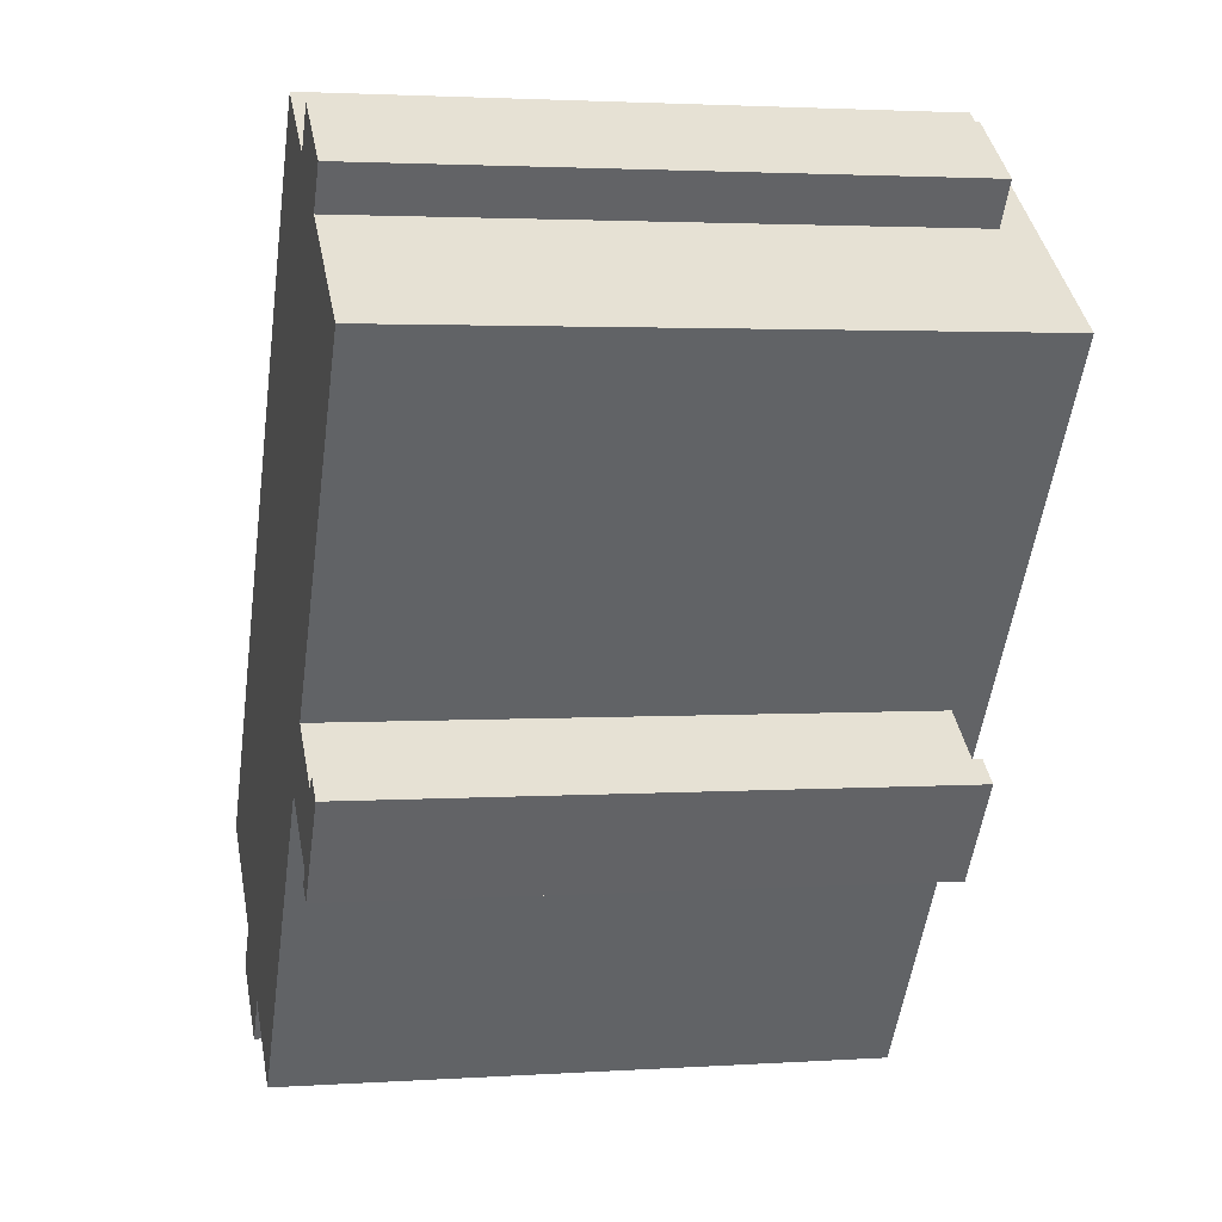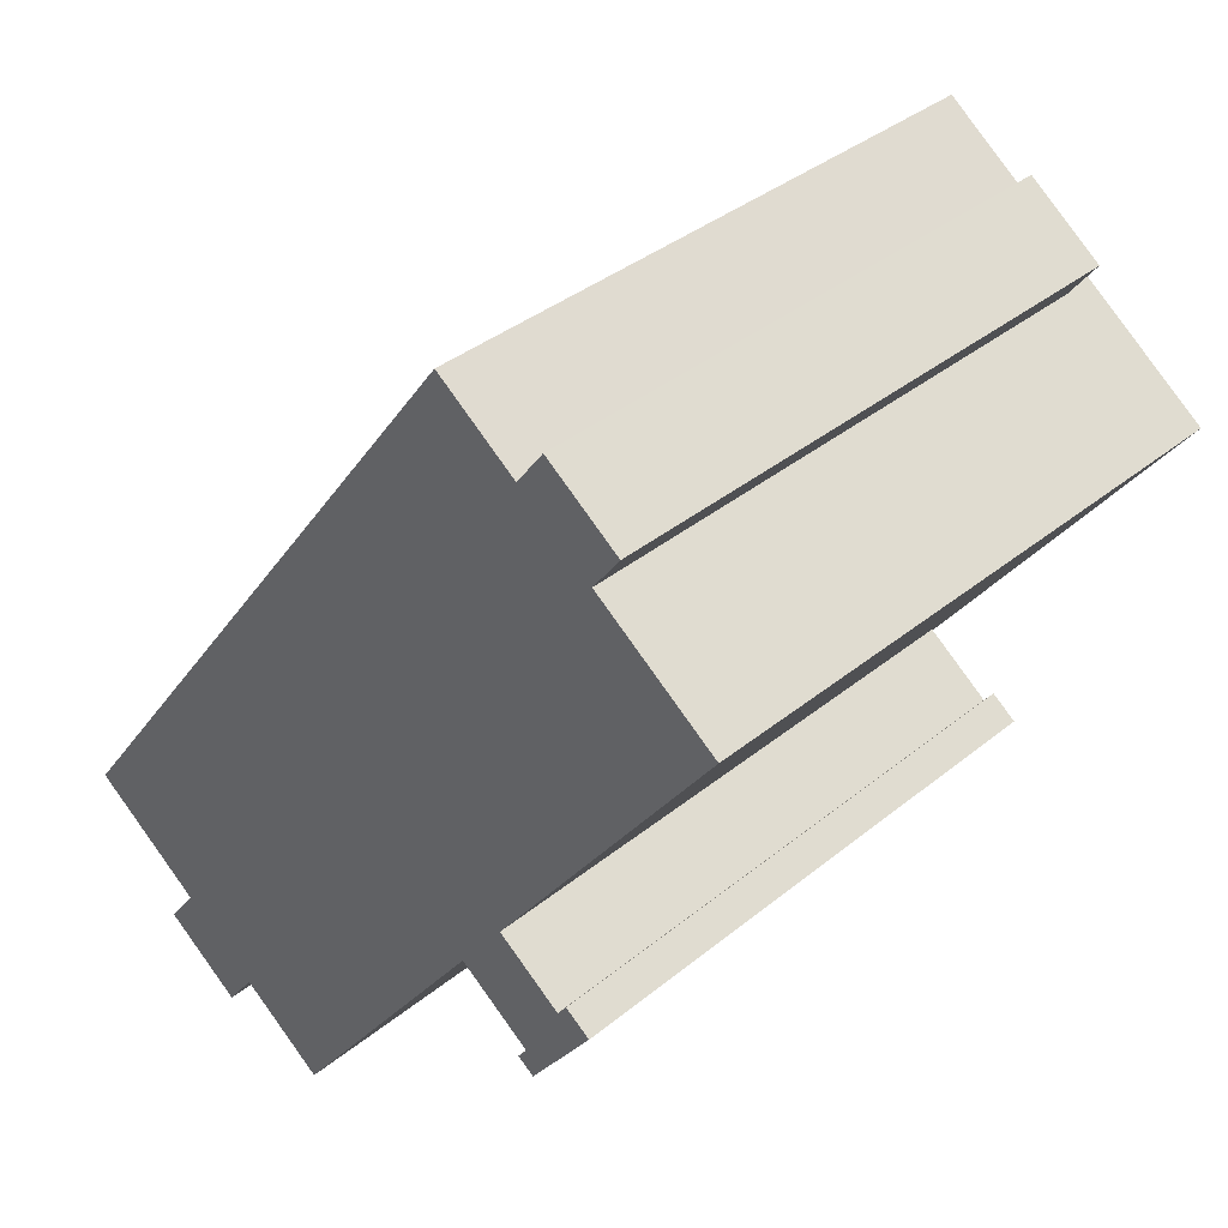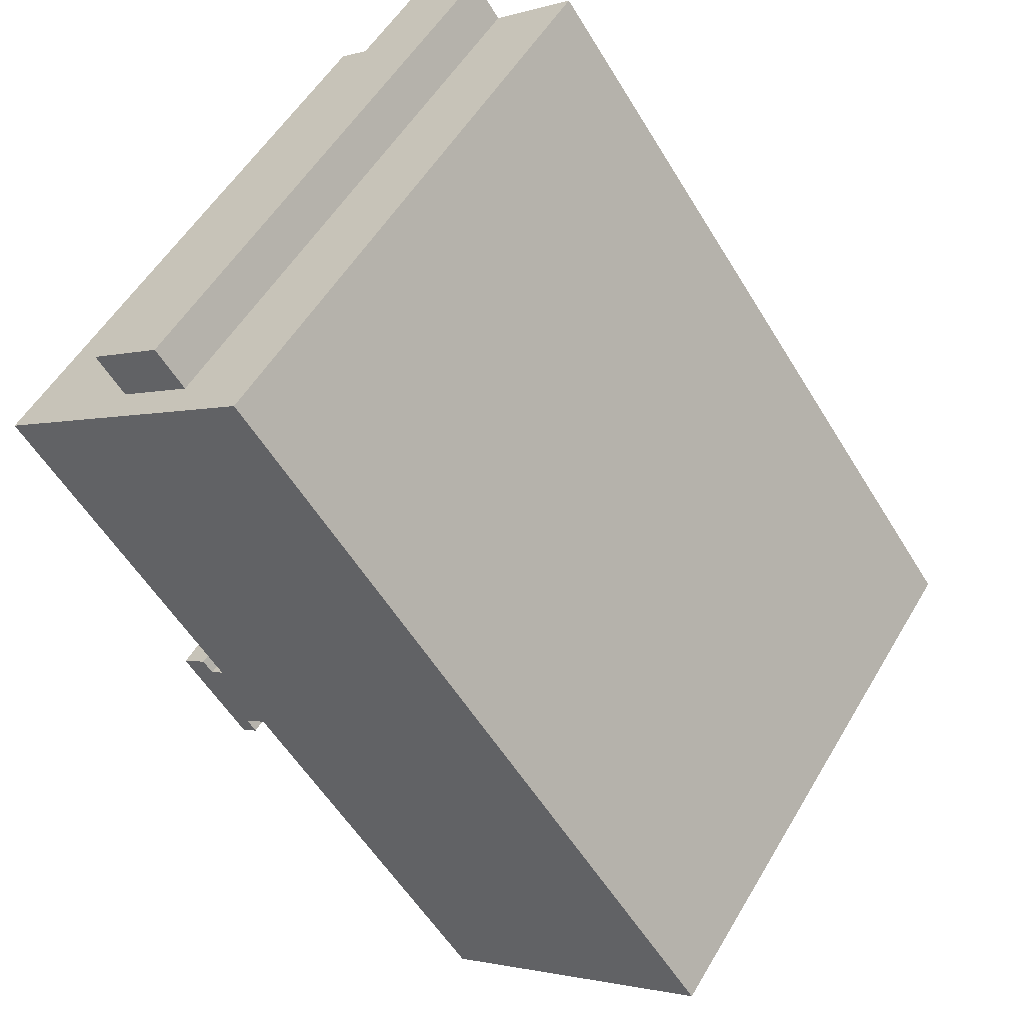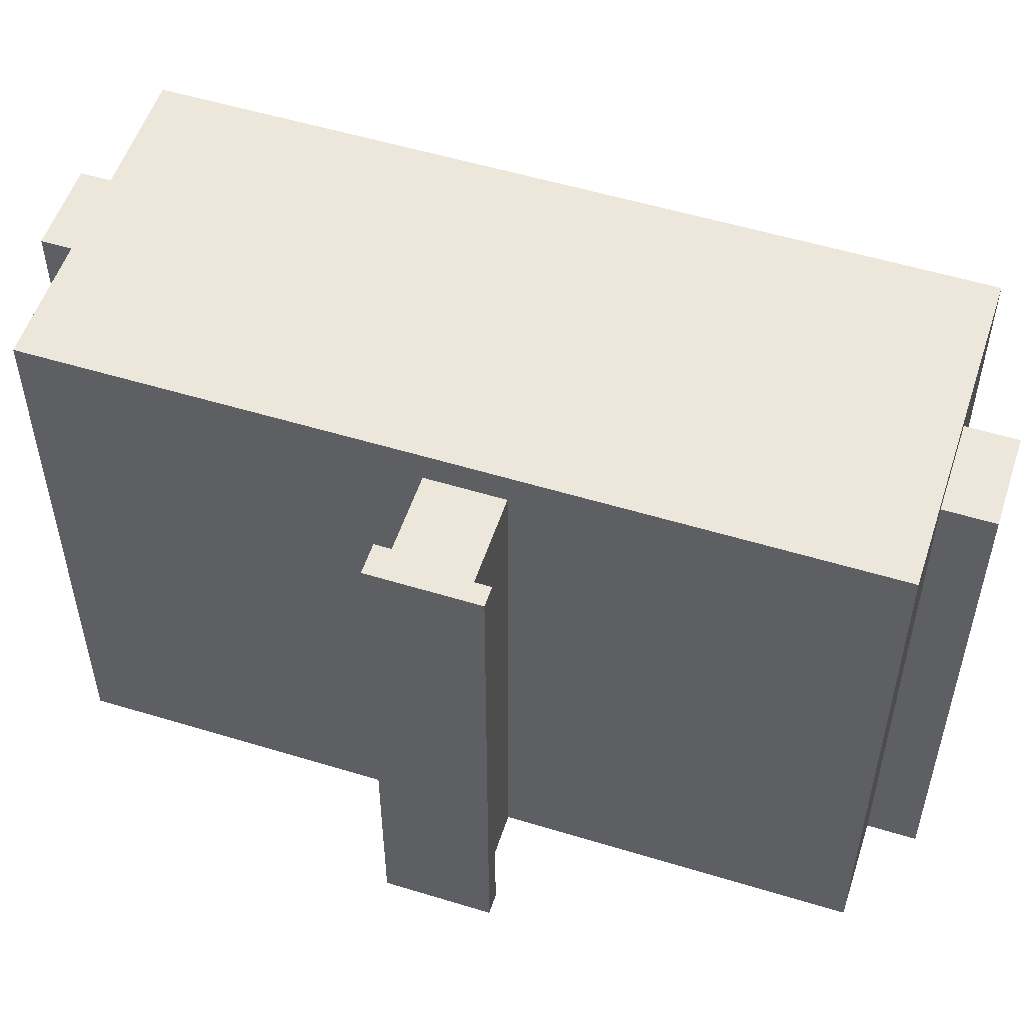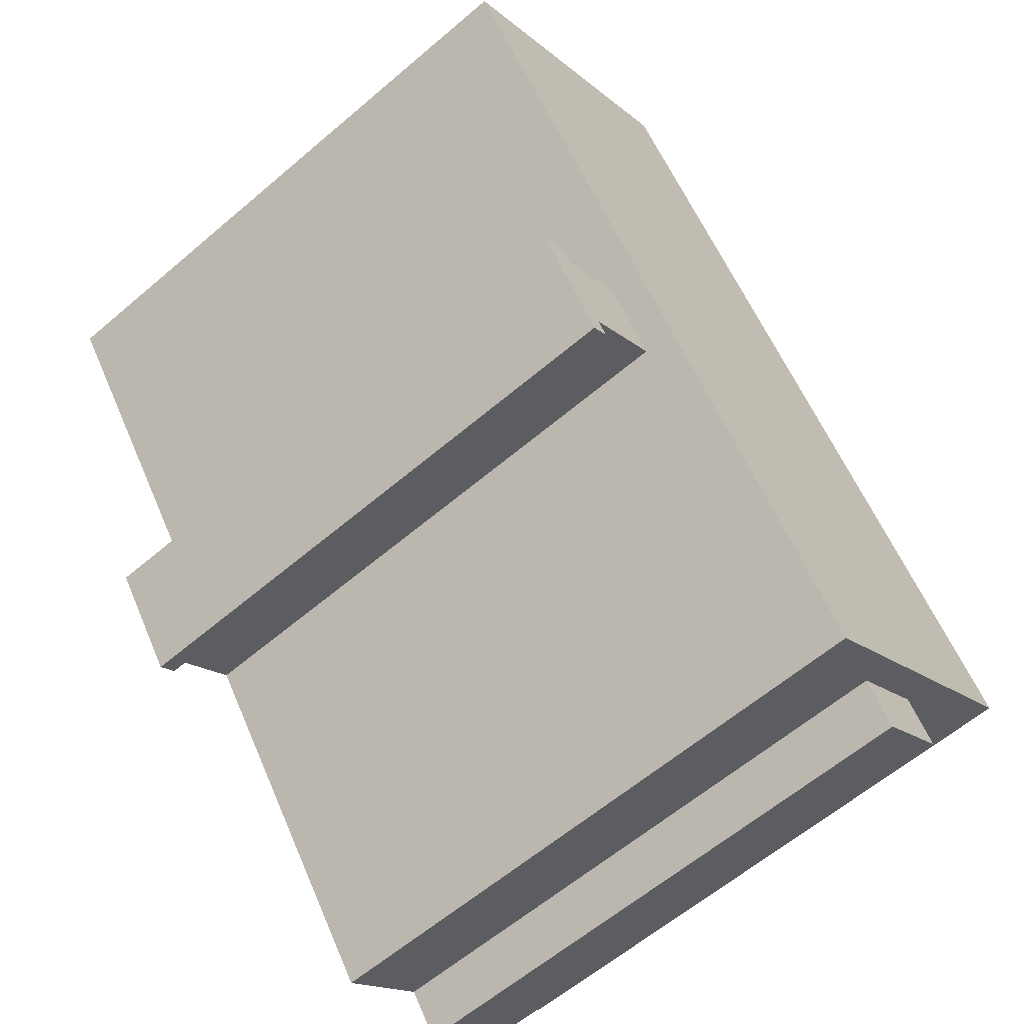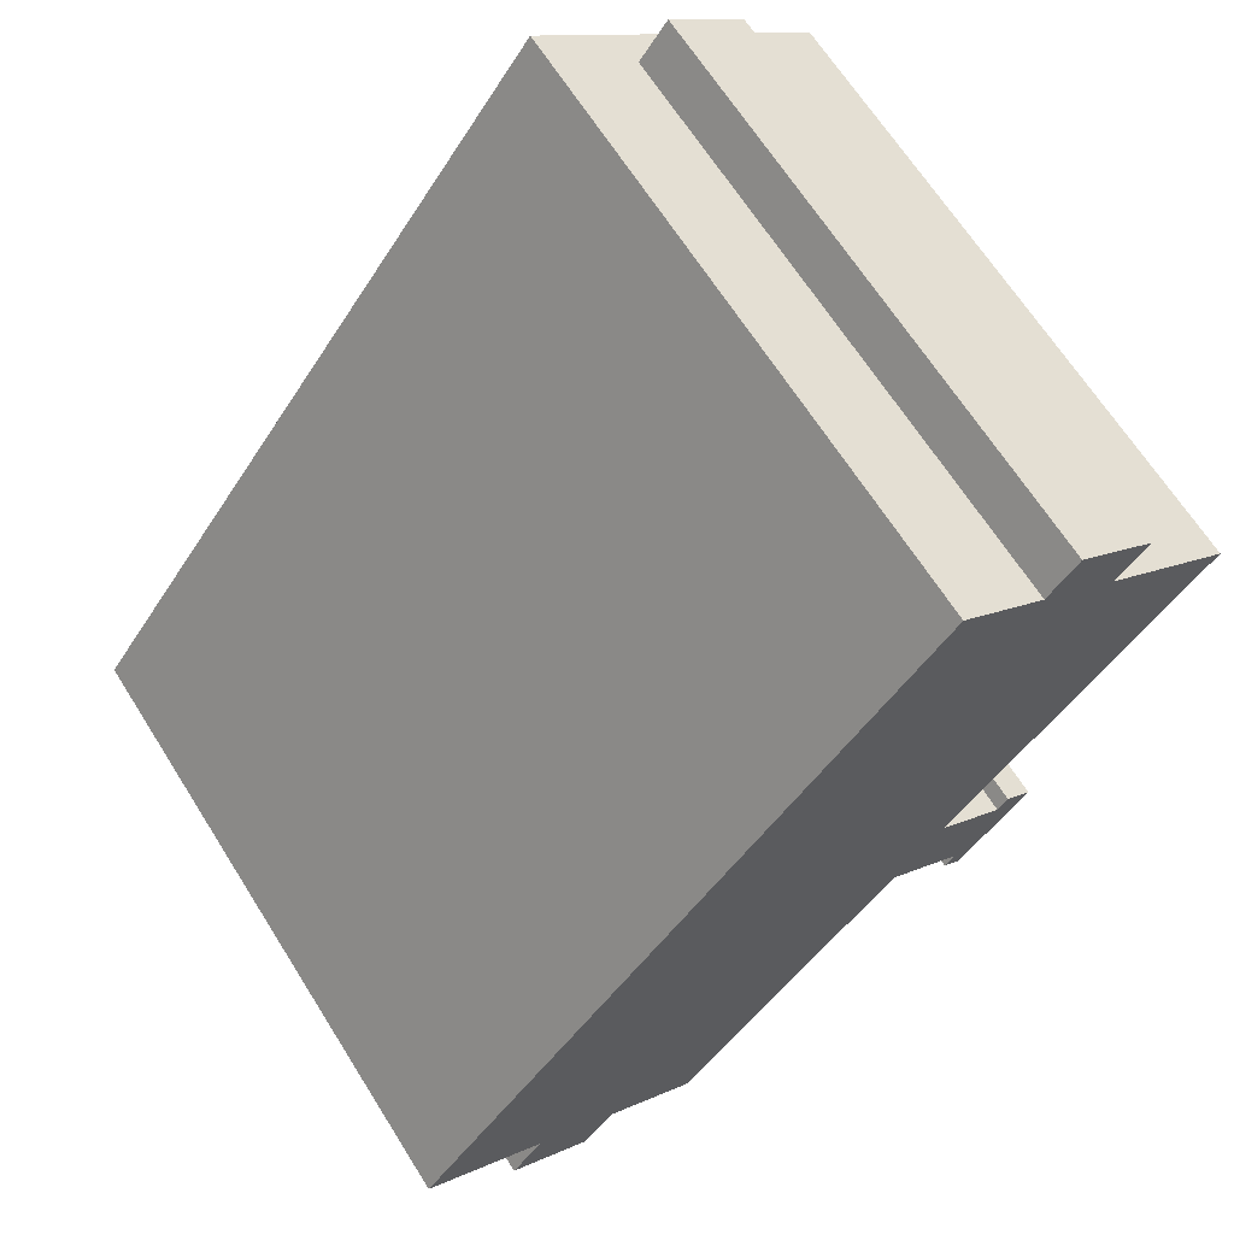
<metadata>
{"format":"obj","ext":"obj","renderer":"f3d","projection":"perspective","resolution":1024,"background":"white","views":[{"elev":2.6,"azim":76.9,"up":"+Z"},{"elev":37.0,"azim":43.7,"up":"+Z"},{"elev":54.0,"azim":-150.0,"up":"+Z"},{"elev":53.8,"azim":144.4,"up":"+Y"},{"elev":-61.1,"azim":131.0,"up":"+Z"},{"elev":66.3,"azim":-32.2,"up":"+Z"}]}
</metadata>
<code>
v 2.434 3.077 4.851
v 2.976 3.077 3.78
v 2.113 3.077 4.415
v 3.297 3.077 4.217
v -2.282 3.077 -4.254
v -2.634 3.077 -4.733
v -3.539 3.077 -4.067
v -3.186 3.077 -3.588
v 2.492 3.077 -1.438
v 2.055 3.077 -2.245
v 1.2 3.077 -1.616
v 1.738 3.077 -0.8844
v 1.943 3.077 -2.397
v 2.055 3.077 -2.245
v 2.138 3.077 -2.54
v 2.055 3.077 -2.245
v 2.492 3.077 -1.438
v 2.902 3.077 -1.501
v 2.055 3.077 -2.245
v 2.902 3.077 -1.501
v 2.138 3.077 -2.54
v 2.492 3.077 -1.438
v 2.606 3.077 -1.283
v 2.902 3.077 -1.501
v 1.738 3.443 -0.8844
v 2.113 3.443 4.415
v 2.976 3.443 3.78
v 1.173 3.443 5.109
v 2.113 3.443 4.415
v 1.738 3.443 -0.8844
v 1.738 3.443 -0.8844
v 2.976 3.443 3.78
v 4.403 3.443 2.729
v -4.515 3.443 -2.609
v 1.738 3.443 -0.8844
v 1.2 3.443 -1.616
v -4.515 3.443 -2.609
v 1.173 3.443 5.109
v 1.738 3.443 -0.8844
v -2.282 3.443 -4.254
v 1.2 3.443 -1.616
v -1.286 3.443 -4.989
v -3.186 3.443 -3.588
v 1.2 3.443 -1.616
v -2.282 3.443 -4.254
v -4.515 3.443 -2.609
v 1.2 3.443 -1.616
v -3.186 3.443 -3.588
v 2.434 3.077 4.851
v 3.297 -3.422 4.217
v 3.297 3.077 4.217
v 2.434 -3.422 4.851
v 2.976 -3.422 3.78
v 2.976 3.077 3.78
v 3.297 -3.422 4.217
v 3.297 3.077 4.217
v 2.113 -3.422 4.415
v 2.434 3.077 4.851
v 2.113 3.077 4.415
v 2.434 -3.422 4.851
v -2.634 -3.422 -4.733
v -2.634 3.077 -4.733
v -2.282 -3.422 -4.254
v -2.282 3.077 -4.254
v -2.634 3.077 -4.733
v -2.634 -3.422 -4.733
v -3.539 -3.422 -4.067
v -3.539 3.077 -4.067
v -3.539 -3.422 -4.067
v -3.186 3.077 -3.588
v -3.539 3.077 -4.067
v -3.186 -3.422 -3.588
v 1.738 3.077 -0.8844
v 2.492 -3.422 -1.438
v 2.492 3.077 -1.438
v 1.738 -3.422 -0.8844
v 2.549 -3.422 -1.361
v 2.606 -3.422 -1.283
v 2.606 3.077 -1.283
v 2.492 3.077 -1.438
v 2.492 -3.422 -1.438
v 2.549 -3.422 -1.361
v 2.492 3.077 -1.438
v 2.549 -3.422 -1.361
v 2.606 3.077 -1.283
v 2.754 -3.422 -1.392
v 2.902 -3.422 -1.501
v 2.902 3.077 -1.501
v 2.606 3.077 -1.283
v 2.606 -3.422 -1.283
v 2.754 -3.422 -1.392
v 2.606 3.077 -1.283
v 2.754 -3.422 -1.392
v 2.902 3.077 -1.501
v 2.138 3.077 -2.54
v 2.902 -3.422 -1.501
v 2.138 -3.422 -2.54
v 2.902 3.077 -1.501
v 1.943 3.077 -2.397
v 2.041 -3.422 -2.469
v 1.943 -3.422 -2.397
v 2.041 -3.422 -2.469
v 2.138 3.077 -2.54
v 2.138 -3.422 -2.54
v 1.943 3.077 -2.397
v 2.138 3.077 -2.54
v 2.041 -3.422 -2.469
v 1.999 -3.422 -2.321
v 2.055 -3.422 -2.245
v 2.055 3.077 -2.245
v 1.943 3.077 -2.397
v 1.943 -3.422 -2.397
v 1.999 -3.422 -2.321
v 1.943 3.077 -2.397
v 1.999 -3.422 -2.321
v 2.055 3.077 -2.245
v 1.2 3.077 -1.616
v 2.055 -3.422 -2.245
v 1.2 -3.422 -1.616
v 2.055 3.077 -2.245
v -3.186 3.077 -3.588
v -3.186 -3.422 -3.588
v -4.515 -3.422 -2.609
v -4.515 3.443 -2.609
v -4.515 3.443 -2.609
v -3.186 3.443 -3.588
v -3.186 3.077 -3.588
v -2.282 3.443 -4.254
v -1.286 3.443 -4.989
v -2.282 3.077 -4.254
v -1.286 3.443 -4.989
v -1.286 -3.422 -4.989
v -2.282 3.077 -4.254
v -2.282 -3.422 -4.254
v -3.186 3.077 -3.588
v -3.186 3.443 -3.588
v -2.282 3.077 -4.254
v -2.282 3.443 -4.254
v -4.515 3.443 -2.609
v -4.515 -3.422 -2.609
v 1.173 3.443 5.109
v 1.173 -3.422 5.109
v 1.173 3.443 5.109
v 2.113 3.077 4.415
v 2.113 3.443 4.415
v 1.173 -3.422 5.109
v 2.113 -3.422 4.415
v 2.113 3.077 4.415
v 1.173 3.443 5.109
v 3.69 -3.422 3.254
v 4.403 -3.422 2.729
v 4.403 3.443 2.729
v 2.976 3.443 3.78
v 3.69 -3.422 3.254
v 4.403 3.443 2.729
v 2.976 3.443 3.78
v 2.976 3.077 3.78
v 3.69 -3.422 3.254
v 2.976 3.077 3.78
v 2.976 -3.422 3.78
v 3.69 -3.422 3.254
v 2.113 3.077 4.415
v 2.976 3.443 3.78
v 2.113 3.443 4.415
v 2.976 3.077 3.78
v 1.738 3.443 -0.8844
v 4.403 3.443 2.729
v 1.738 3.077 -0.8844
v 1.738 3.077 -0.8844
v 4.403 -3.422 2.729
v 1.738 -3.422 -0.8844
v 4.403 3.443 2.729
v -1.286 3.443 -4.989
v -0.04258 -3.422 -3.303
v -1.286 -3.422 -4.989
v -1.286 3.443 -4.989
v 1.2 3.443 -1.616
v -0.04258 -3.422 -3.303
v -0.04258 -3.422 -3.303
v 1.2 3.443 -1.616
v 1.2 3.077 -1.616
v -0.04258 -3.422 -3.303
v 1.2 3.077 -1.616
v 1.2 -3.422 -1.616
v 1.2 3.443 -1.616
v 1.738 3.077 -0.8844
v 1.2 3.077 -1.616
v 1.738 3.443 -0.8844
v -4.515 -3.422 -2.609
v -3.186 -3.422 -3.588
v 1.2 -3.422 -1.616
v -2.282 -3.422 -4.254
v -1.286 -3.422 -4.989
v -0.04258 -3.422 -3.303
v -3.539 -3.422 -4.067
v -2.634 -3.422 -4.733
v 1.738 -3.422 -0.8844
v 1.173 -3.422 5.109
v 2.113 -3.422 4.415
v 2.976 -3.422 3.78
v 2.434 -3.422 4.851
v 2.492 -3.422 -1.438
v 3.297 -3.422 4.217
v 3.69 -3.422 3.254
v 1.999 -3.422 -2.321
v 2.041 -3.422 -2.469
v 2.055 -3.422 -2.245
v 4.403 -3.422 2.729
v 2.754 -3.422 -1.392
v 2.549 -3.422 -1.361
v 2.606 -3.422 -1.283
v 2.902 -3.422 -1.501
v 2.138 -3.422 -2.54
v 1.943 -3.422 -2.397
g CDNNDG01_0003970
f 1 2 3
f 1 4 2
f 5 6 7
f 8 5 7
f 9 10 11
f 12 9 11
f 13 14 15
f 16 17 18
f 19 20 21
f 22 23 24
f 25 26 27
f 28 29 30
f 31 32 33
f 34 35 36
f 37 38 39
f 40 41 42
f 43 44 45
f 46 47 48
f 49 50 51
f 49 52 50
f 53 54 55
f 55 54 56
f 57 58 59
f 57 60 58
f 61 62 63
f 63 62 64
f 65 66 67
f 68 65 67
f 69 70 71
f 69 72 70
f 73 74 75
f 73 76 74
f 77 78 79
f 80 81 82
f 83 84 85
f 86 87 88
f 89 90 91
f 92 93 94
f 95 96 97
f 96 95 98
f 99 100 101
f 102 103 104
f 105 106 107
f 108 109 110
f 111 112 113
f 114 115 116
f 117 118 119
f 117 120 118
f 121 122 123
f 124 121 123
f 125 126 127
f 128 129 130
f 131 132 133
f 133 132 134
f 135 136 137
f 138 137 136
f 139 140 141
f 142 141 140
f 143 144 145
f 146 147 148
f 149 146 148
f 150 151 152
f 153 154 155
f 156 157 158
f 159 160 161
f 162 163 164
f 162 165 163
f 166 167 168
f 169 170 171
f 170 169 172
f 173 174 175
f 176 177 178
f 179 180 181
f 182 183 184
f 185 186 187
f 185 188 186
f 189 190 191
f 192 193 194
f 190 192 194
f 195 196 192
f 195 192 190
f 190 194 191
f 189 197 198
f 198 197 199
f 199 200 201
f 191 202 197
f 201 200 203
f 197 200 199
f 197 204 200
f 205 206 207
f 197 208 204
f 191 207 202
f 202 209 210
f 210 209 211
f 202 212 209
f 207 212 202
f 189 191 197
f 207 213 212
f 206 213 207
f 214 206 205

</code>
